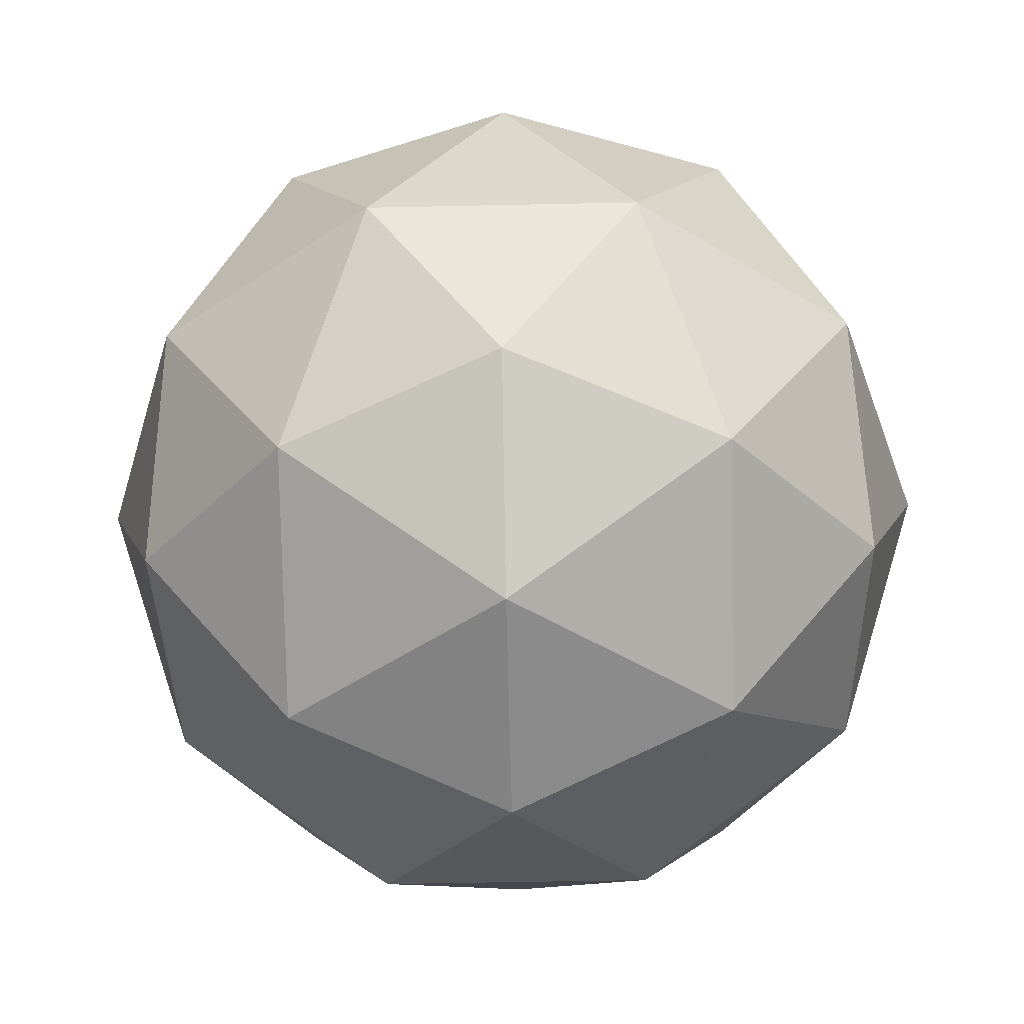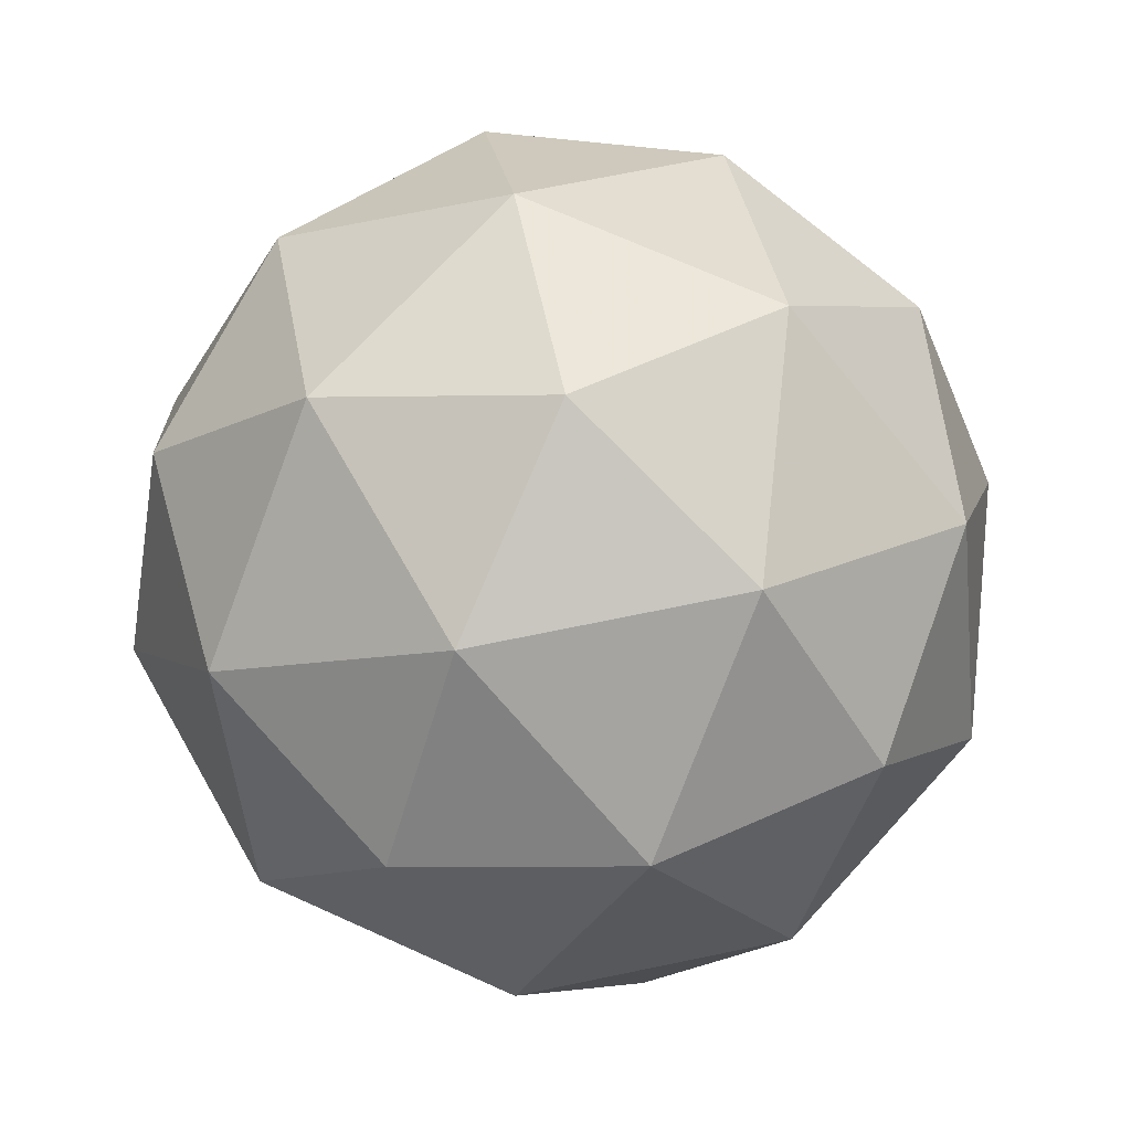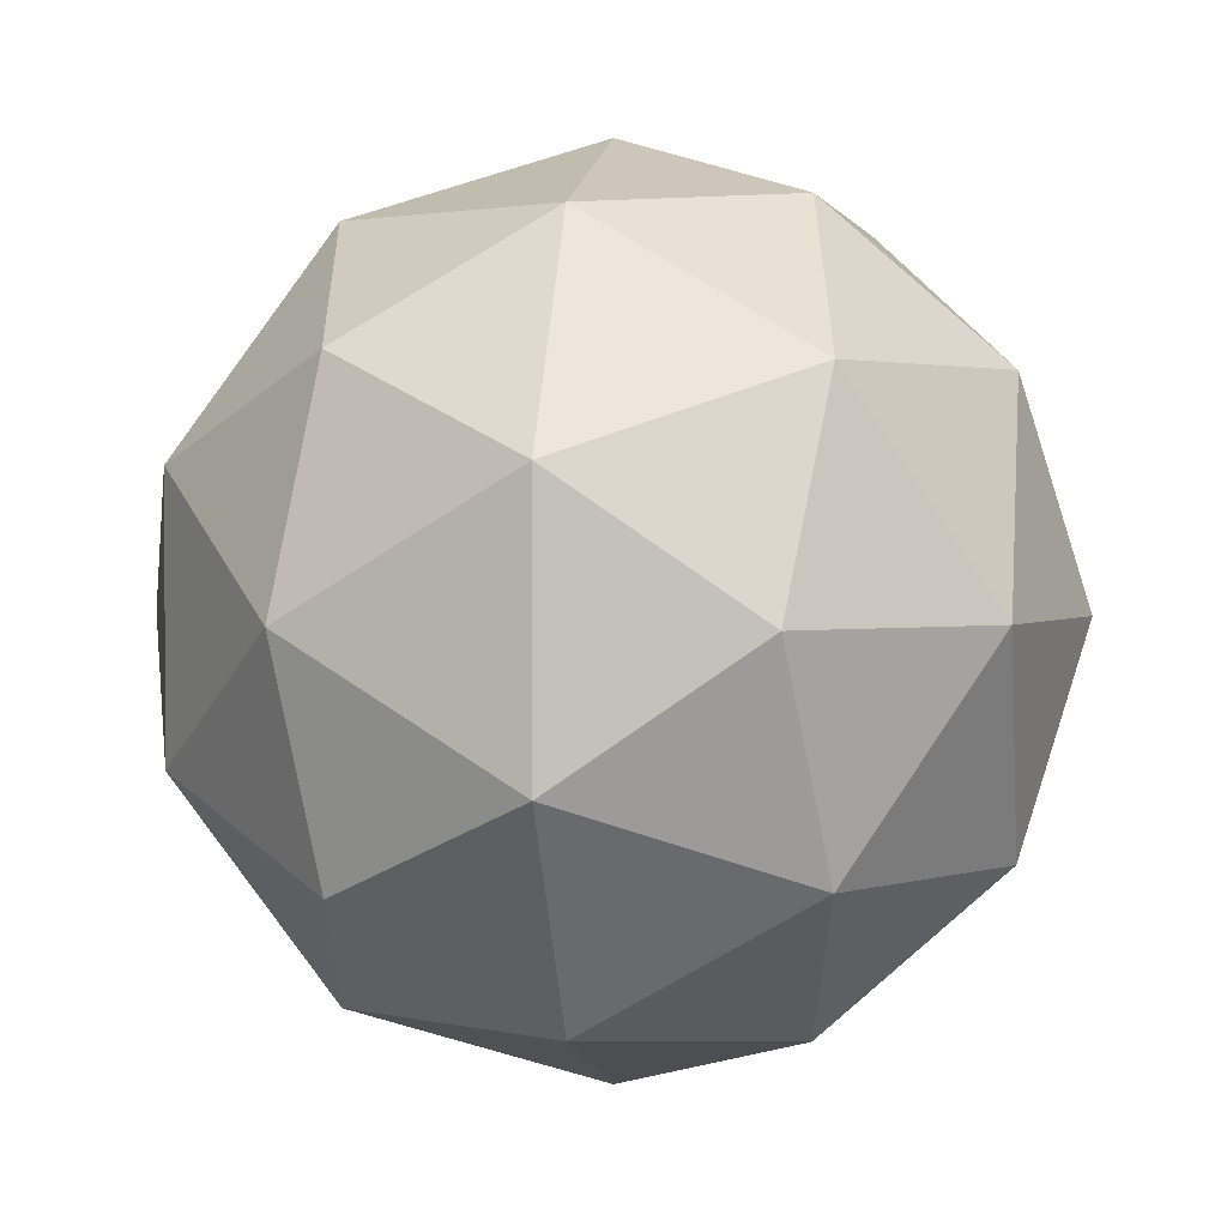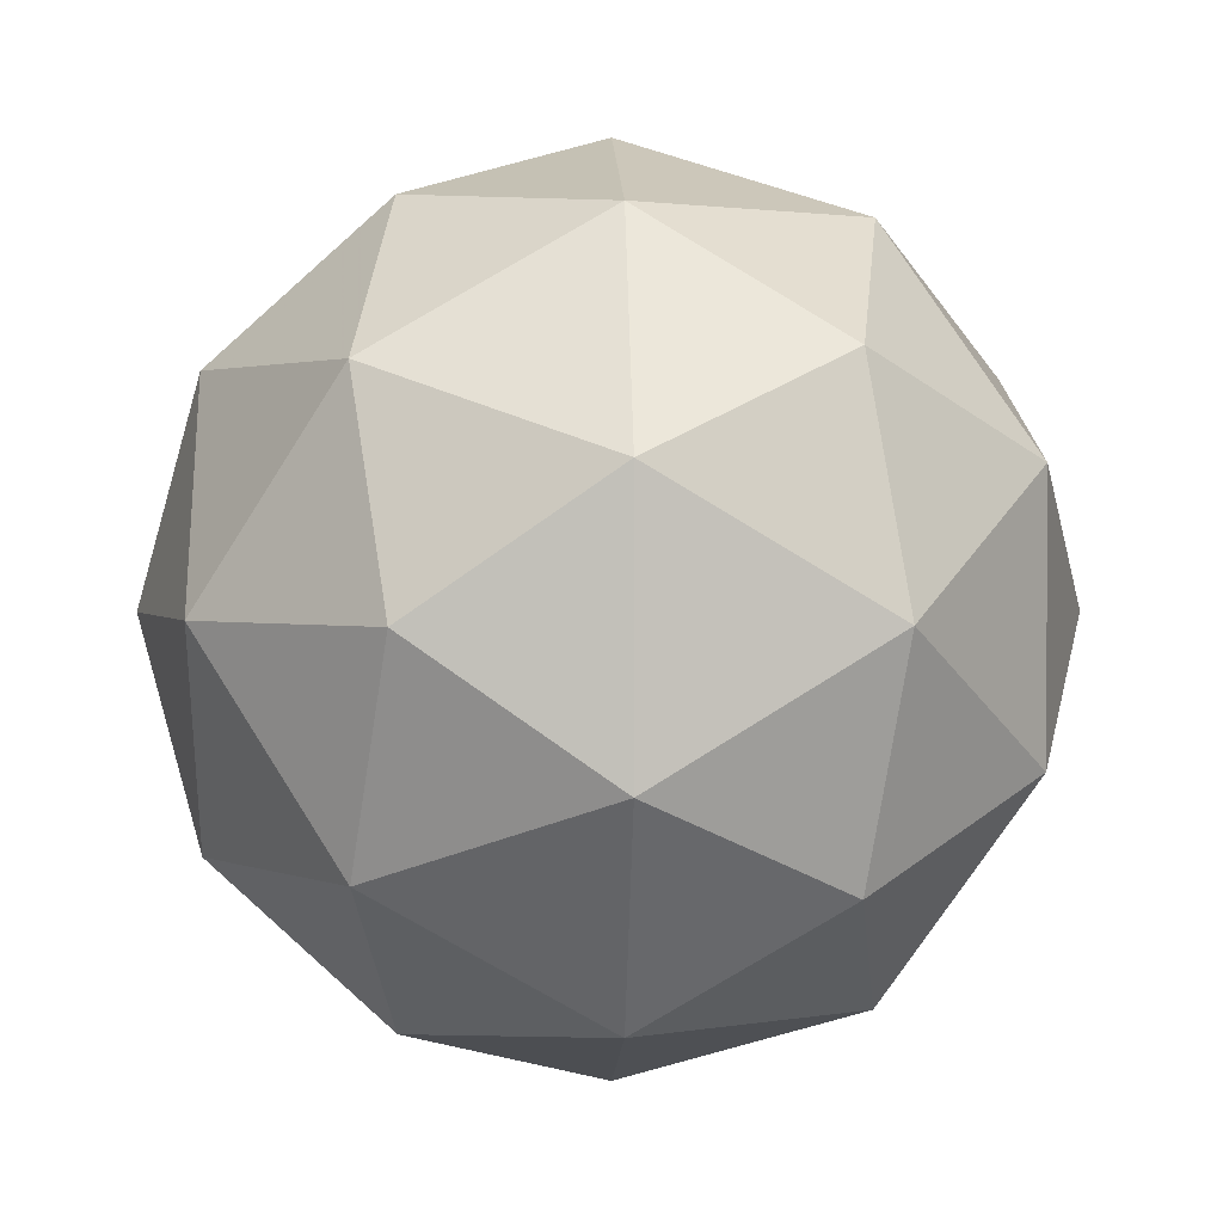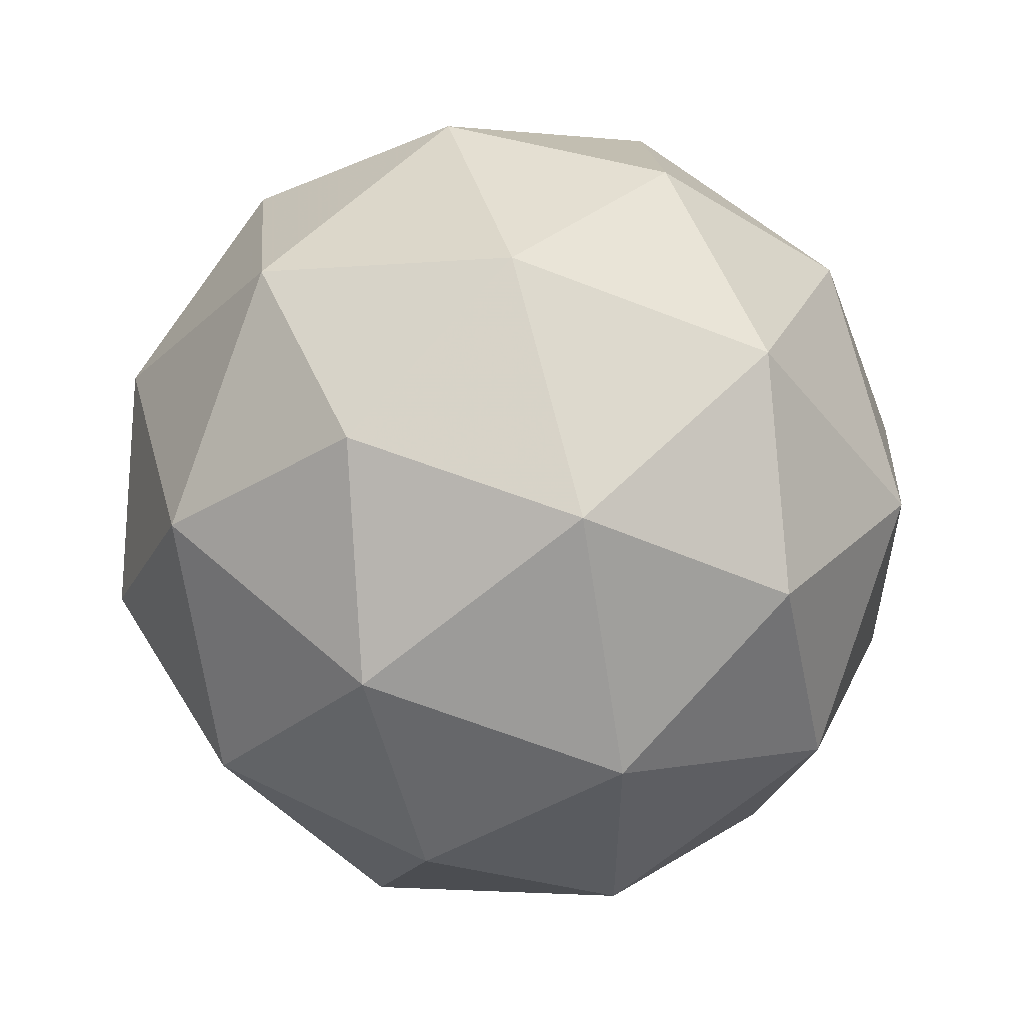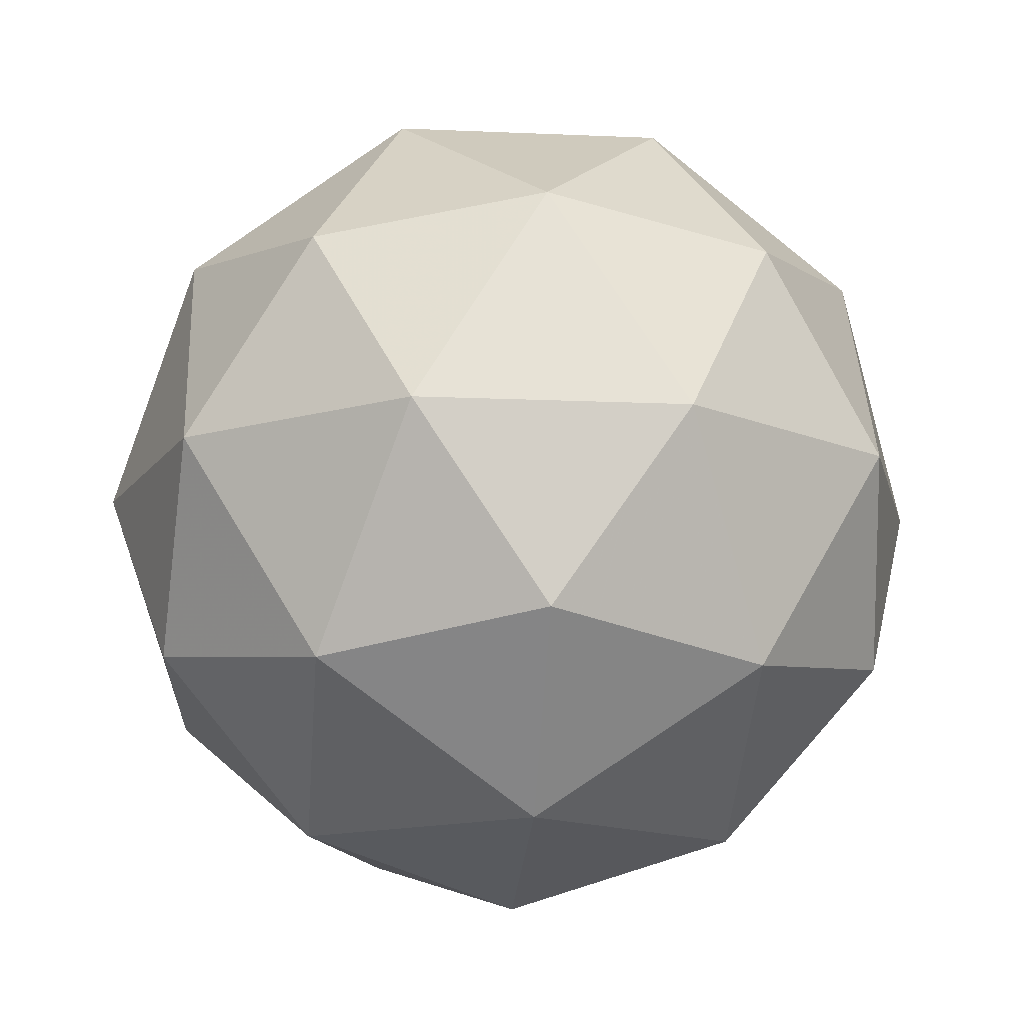
<metadata>
{"format":"obj","ext":"obj","renderer":"f3d","projection":"perspective","resolution":1024,"background":"white","views":[{"elev":-47.5,"azim":-16.6,"up":"+Y"},{"elev":70.4,"azim":-29.7,"up":"+Y"},{"elev":1.9,"azim":-81.1,"up":"+Z"},{"elev":1.8,"azim":-155.9,"up":"+Z"},{"elev":55.7,"azim":11.5,"up":"+Z"},{"elev":-14.9,"azim":120.6,"up":"+Y"}]}
</metadata>
<code>
o Icosphere_Icosphere.001
v -2.882 -1.556 -0.4716
v -2.158 -1.003 0.05411
v -3.158 -1.003 0.379
v -3.776 -1.003 -0.4716
v -3.158 -1.003 -1.322
v -2.158 -1.003 -0.9973
v -2.605 -0.1089 0.379
v -3.605 -0.1089 0.05411
v -3.605 -0.1089 -0.9973
v -2.605 -0.1089 -1.322
v -1.987 -0.1089 -0.4716
v -2.882 0.4439 -0.4716
v -3.044 -1.407 0.02838
v -2.456 -1.407 -0.1626
v -2.619 -1.082 0.3374
v -2.031 -1.082 -0.4716
v -2.456 -1.407 -0.7806
v -3.407 -1.407 -0.4716
v -3.57 -1.082 0.02838
v -3.044 -1.407 -0.9716
v -3.57 -1.082 -0.9716
v -2.619 -1.082 -1.281
v -1.93 -0.5561 -0.1626
v -1.93 -0.5561 -0.7806
v -2.882 -0.5561 0.5284
v -2.294 -0.5561 0.3374
v -3.833 -0.5561 -0.1626
v -3.469 -0.5561 0.3374
v -3.469 -0.5561 -1.281
v -3.833 -0.5561 -0.7806
v -2.294 -0.5561 -1.281
v -2.882 -0.5561 -1.472
v -2.193 -0.0304 0.02838
v -3.144 -0.0304 0.3374
v -3.732 -0.0304 -0.4716
v -3.144 -0.0304 -1.281
v -2.193 -0.0304 -0.9716
v -2.719 0.2945 0.02838
v -2.356 0.2945 -0.4716
v -3.307 0.2945 -0.1626
v -3.307 0.2945 -0.7806
v -2.719 0.2945 -0.9716
f 1 14 13
f 2 14 16
f 1 13 18
f 1 18 20
f 1 20 17
f 2 16 23
f 3 15 25
f 4 19 27
f 5 21 29
f 6 22 31
f 2 23 26
f 3 25 28
f 4 27 30
f 5 29 32
f 6 31 24
f 7 33 38
f 8 34 40
f 9 35 41
f 10 36 42
f 11 37 39
f 39 42 12
f 39 37 42
f 37 10 42
f 42 41 12
f 42 36 41
f 36 9 41
f 41 40 12
f 41 35 40
f 35 8 40
f 40 38 12
f 40 34 38
f 34 7 38
f 38 39 12
f 38 33 39
f 33 11 39
f 24 37 11
f 24 31 37
f 31 10 37
f 32 36 10
f 32 29 36
f 29 9 36
f 30 35 9
f 30 27 35
f 27 8 35
f 28 34 8
f 28 25 34
f 25 7 34
f 26 33 7
f 26 23 33
f 23 11 33
f 31 32 10
f 31 22 32
f 22 5 32
f 29 30 9
f 29 21 30
f 21 4 30
f 27 28 8
f 27 19 28
f 19 3 28
f 25 26 7
f 25 15 26
f 15 2 26
f 23 24 11
f 23 16 24
f 16 6 24
f 17 22 6
f 17 20 22
f 20 5 22
f 20 21 5
f 20 18 21
f 18 4 21
f 18 19 4
f 18 13 19
f 13 3 19
f 16 17 6
f 16 14 17
f 14 1 17
f 13 15 3
f 13 14 15
f 14 2 15

</code>
